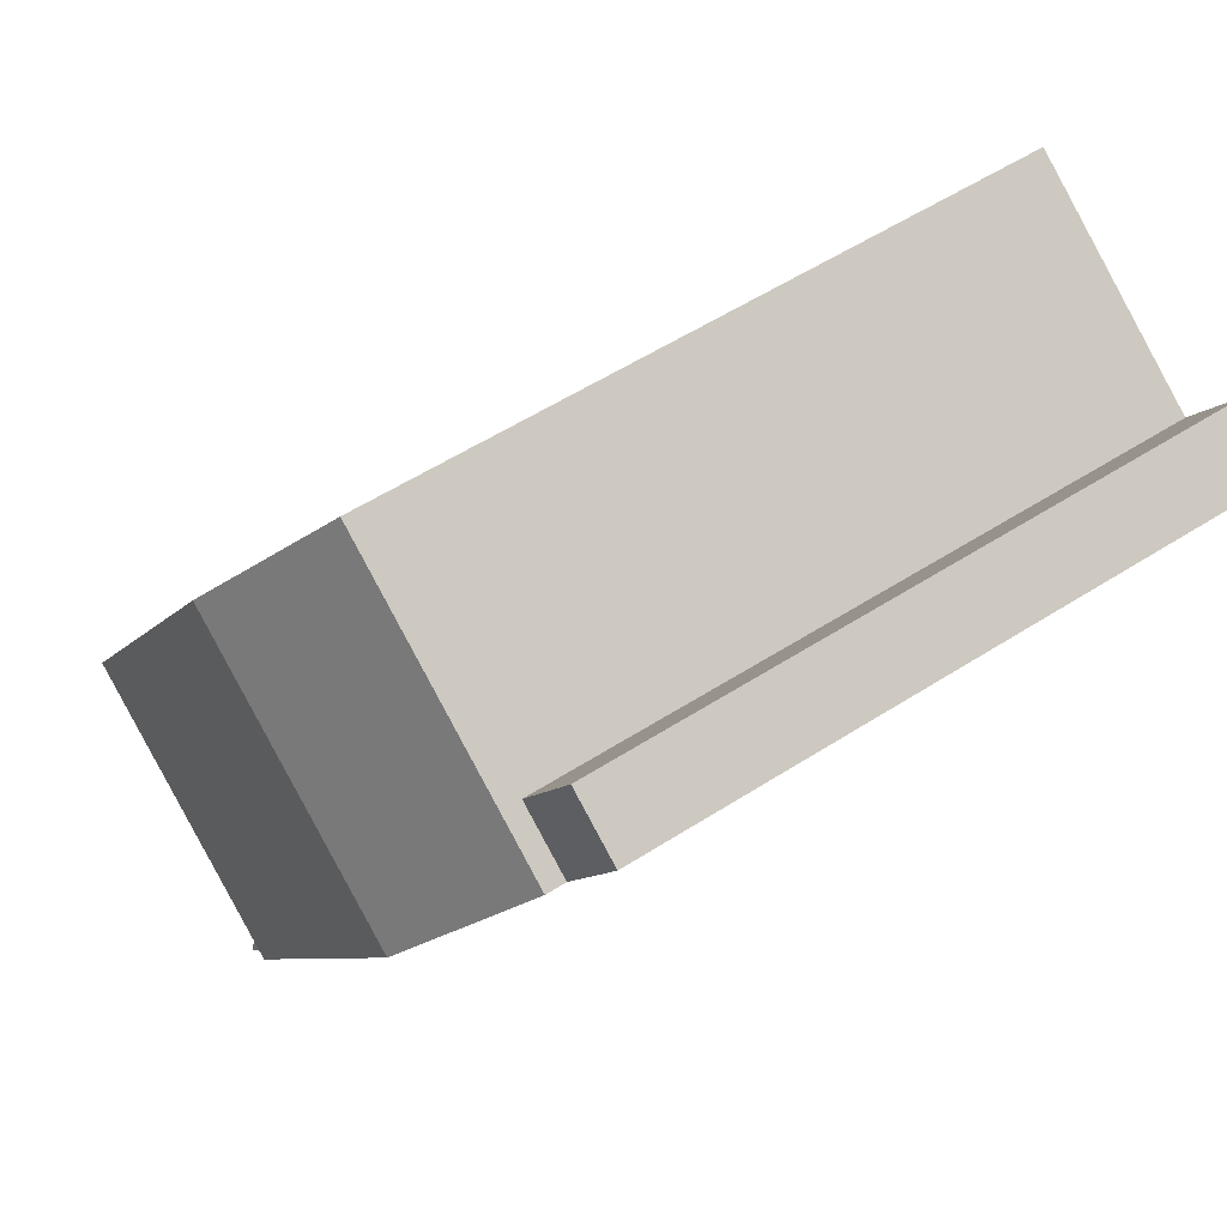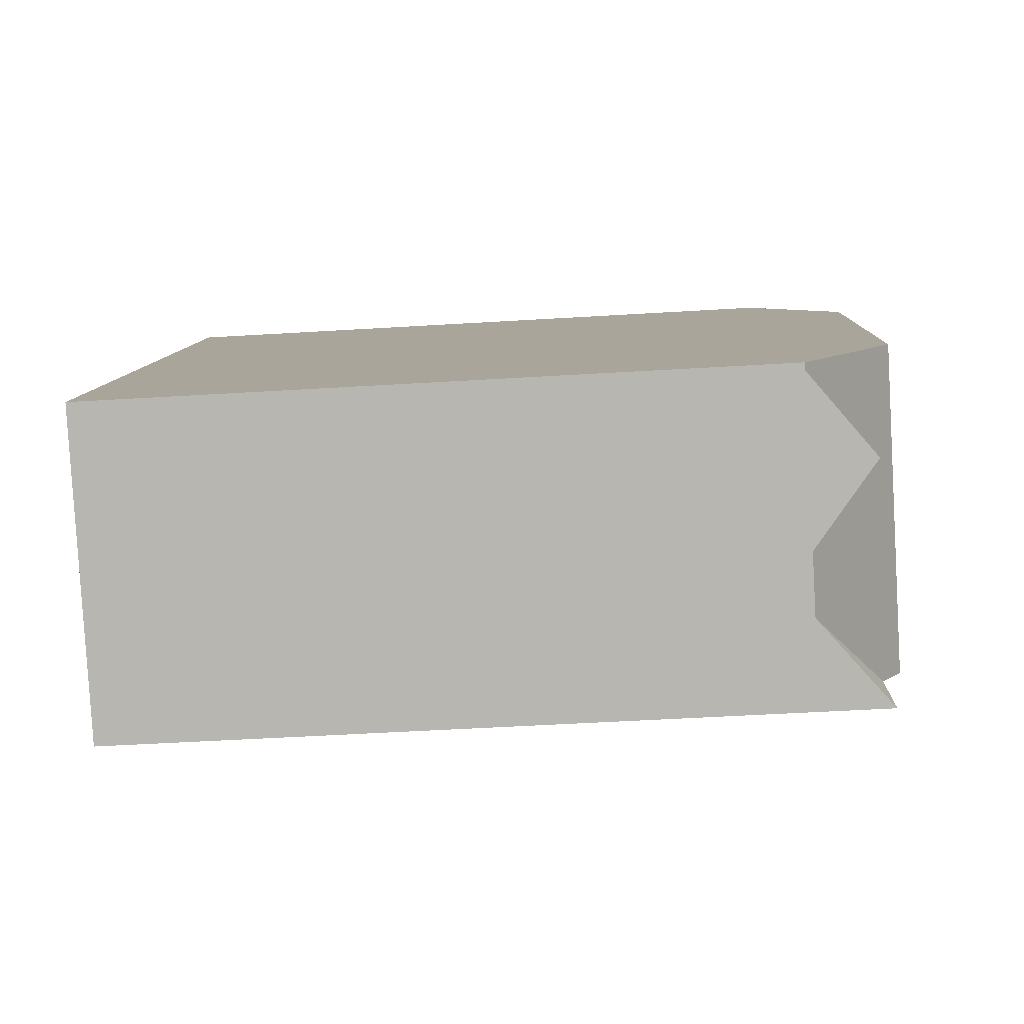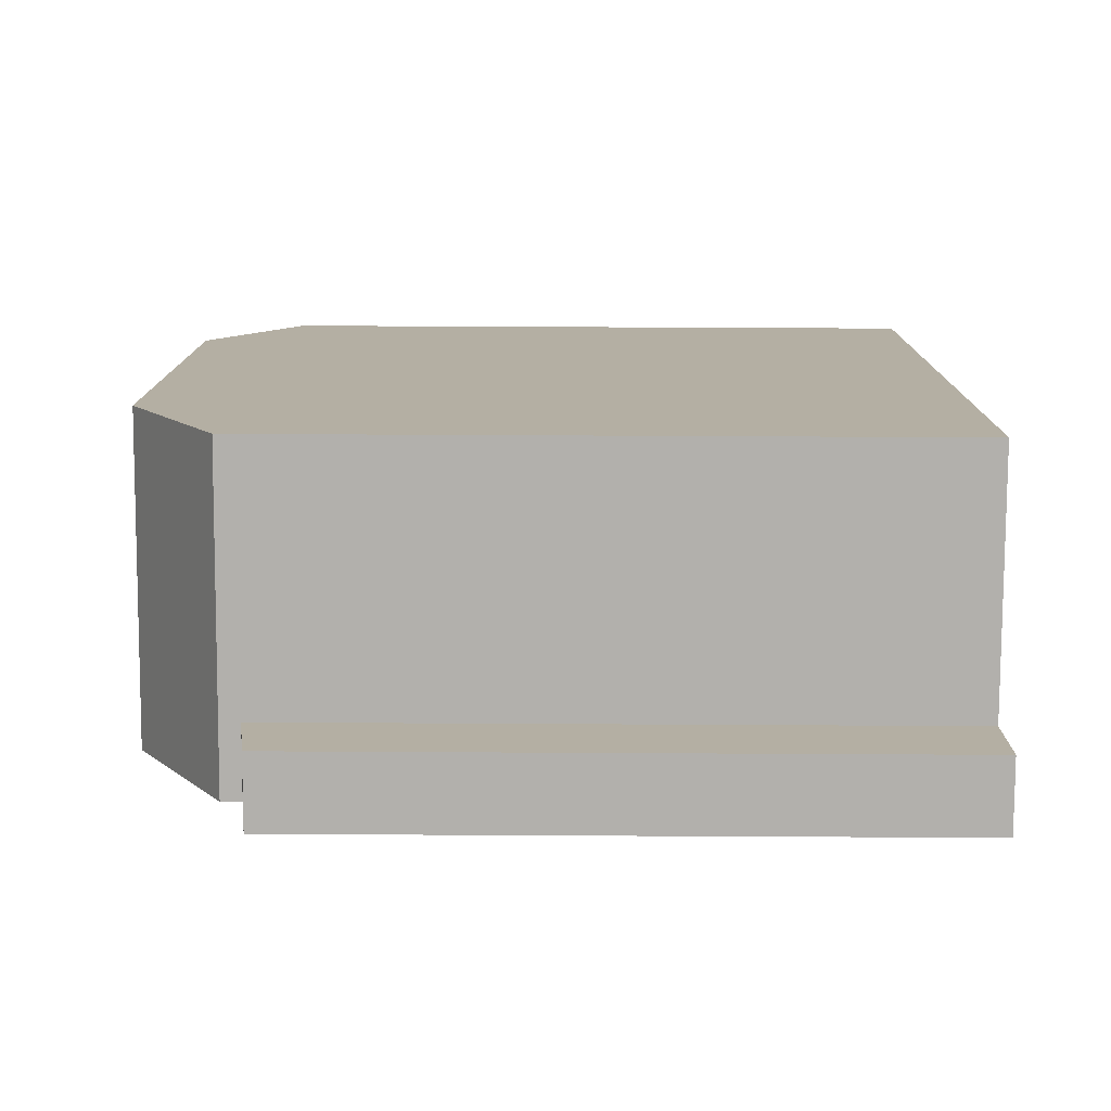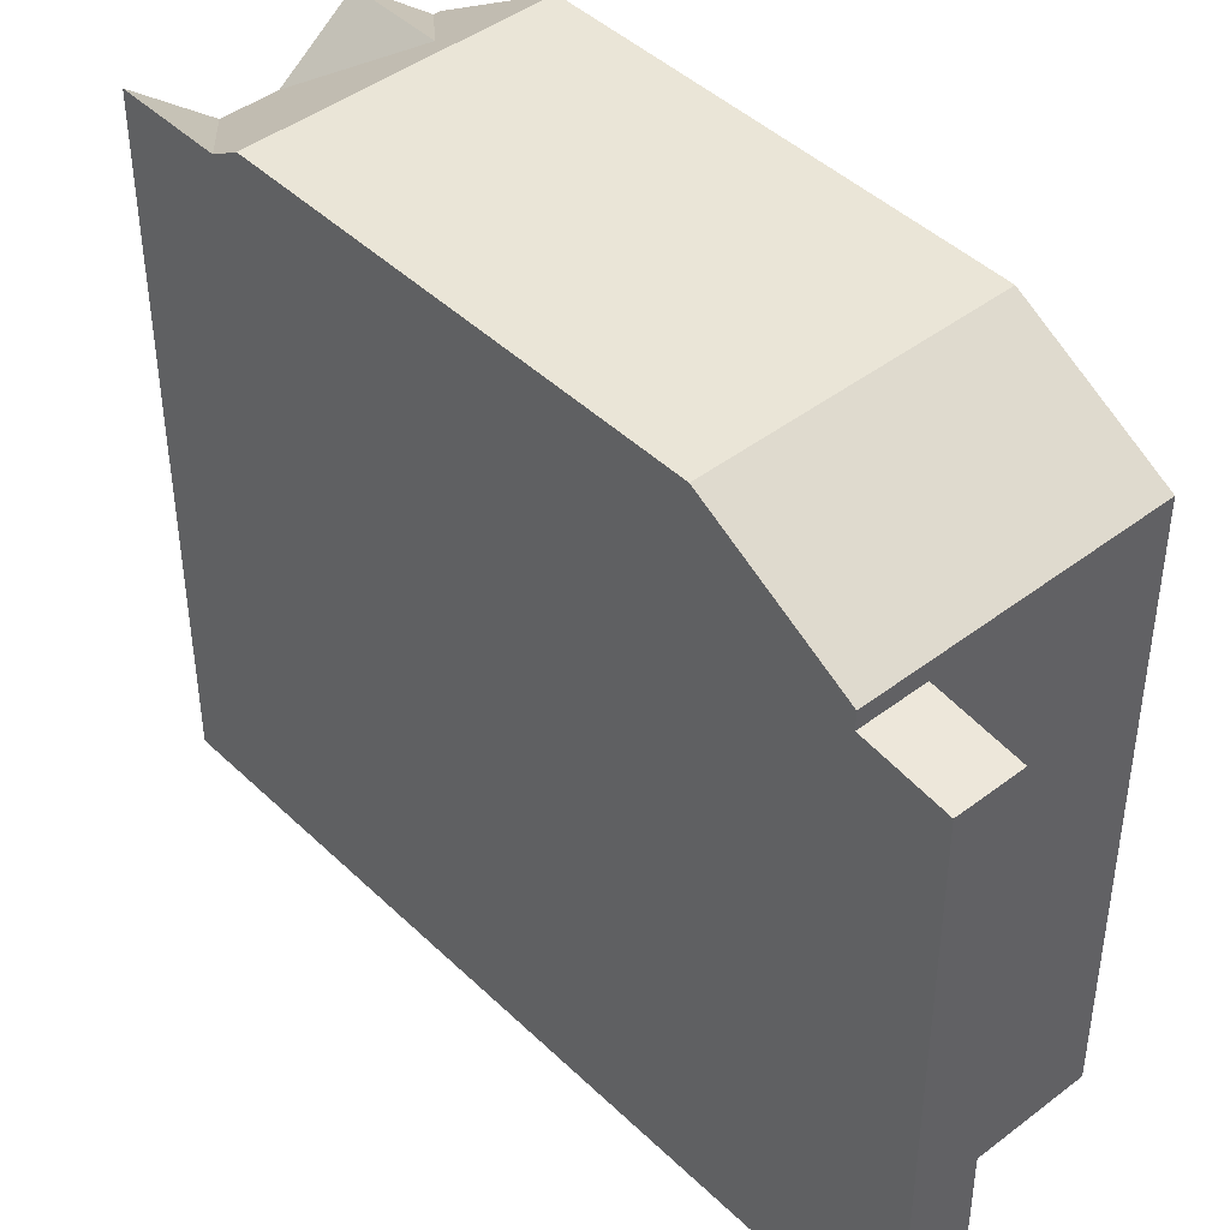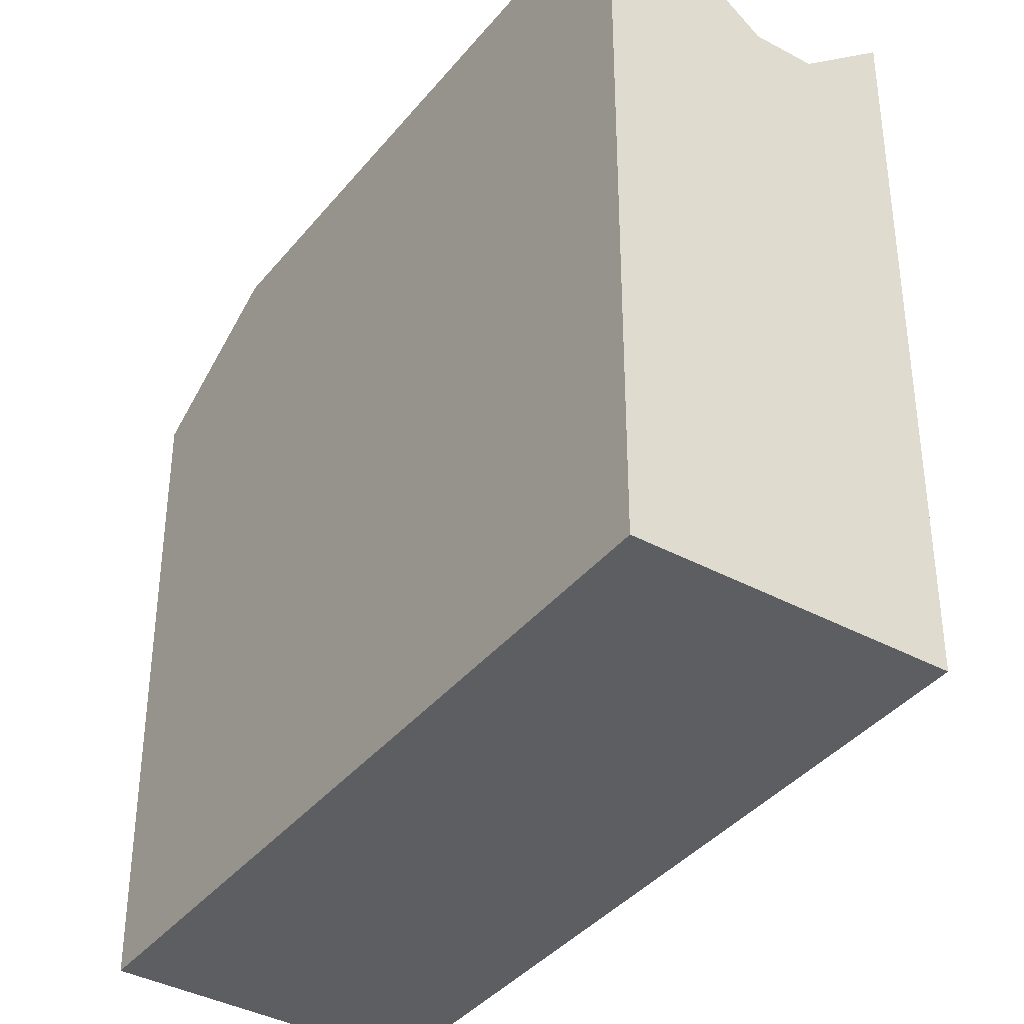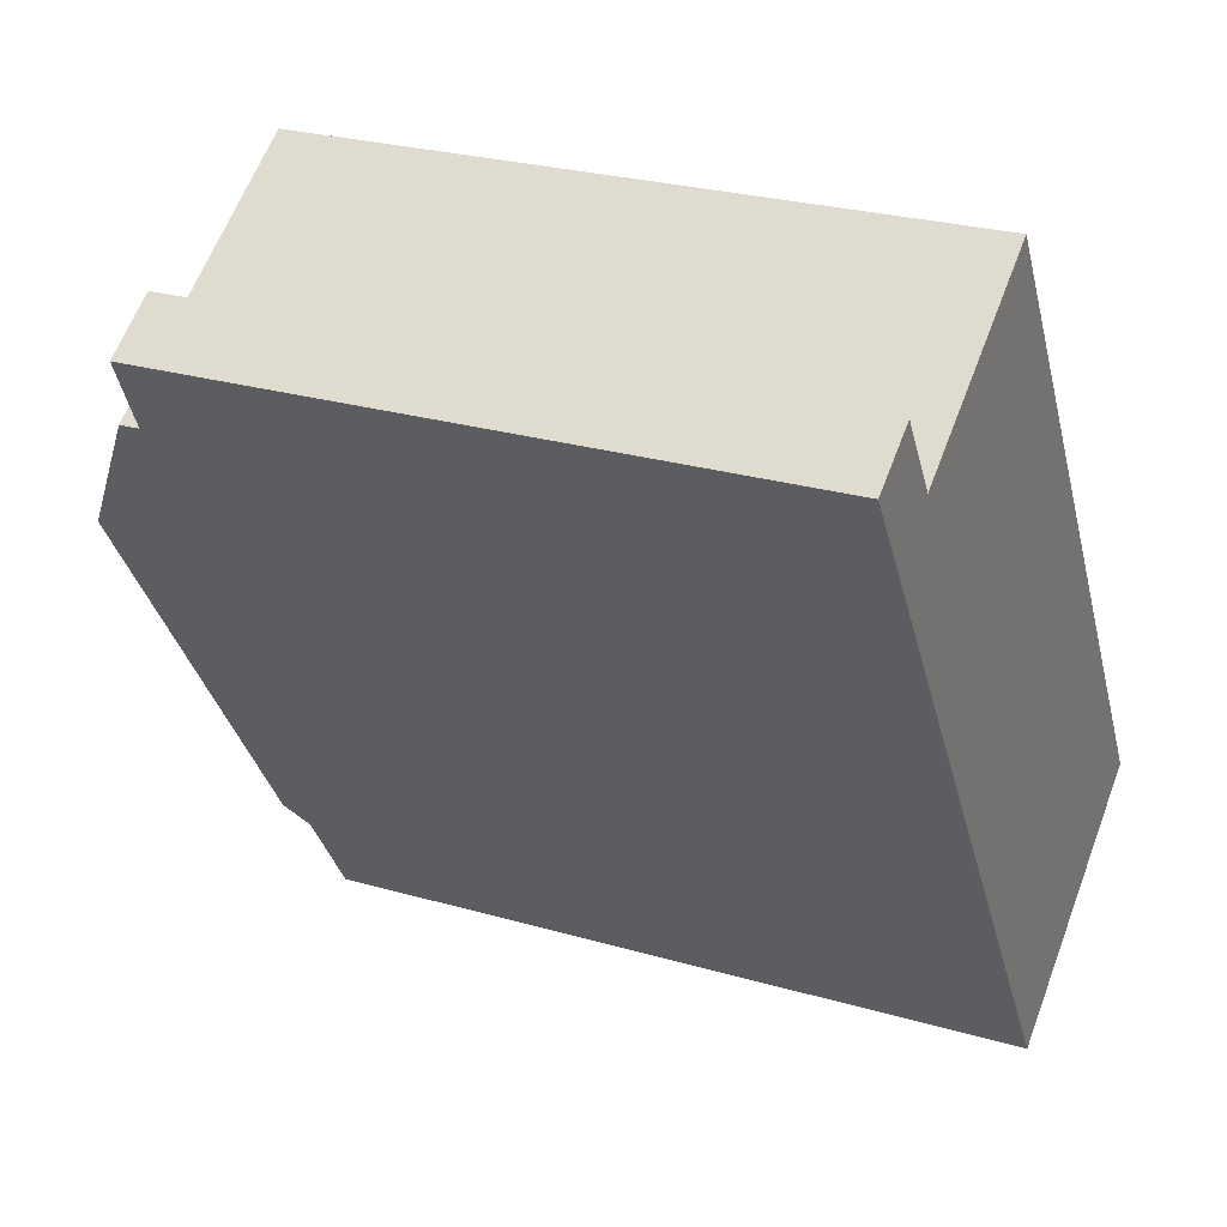
<metadata>
{"format":"obj","ext":"obj","renderer":"f3d","projection":"perspective","resolution":1024,"background":"white","views":[{"elev":55.1,"azim":-124.2,"up":"+Z"},{"elev":-49.1,"azim":93.9,"up":"+Z"},{"elev":68.4,"azim":-89.7,"up":"+Z"},{"elev":44.1,"azim":-74.7,"up":"+Y"},{"elev":-38.4,"azim":112.8,"up":"+Y"},{"elev":26.0,"azim":-65.2,"up":"+Z"}]}
</metadata>
<code>
v -8.236 5.452 6.788
v -7.01 5.455 7.58
v -5.978 5.694 5.981
v -8.236 5.452 6.788
v -5.978 5.694 5.981
v -7.204 5.692 5.189
v 5.548 7.446 -5.821
v 7.36 6.135 -5.51
v 5.939 7.446 -6.426
v 5.253 7.2 -4.778
v 5.889 6.879 -4.999
v 5.548 7.446 -5.821
v 4.768 7.445 -4.61
v 5.253 7.2 -4.778
v 5.548 7.446 -5.821
v 5.548 7.446 -5.821
v 6.141 6.752 -5.086
v 7.36 6.135 -5.51
v 5.548 7.446 -5.821
v 5.889 6.879 -4.999
v 6.141 6.752 -5.086
v 4.517 6.135 -7.343
v 5.548 7.446 -5.821
v 5.939 7.446 -6.426
v 4.643 6.791 -5.976
v 4.768 7.445 -4.61
v 5.548 7.446 -5.821
v 4.517 6.135 -7.343
v 4.643 6.791 -5.976
v 5.548 7.446 -5.821
v -7.204 6.099 5.189
v -5.978 6.099 5.981
v -5.349 8.008 2.311
v -5.978 6.099 5.981
v 0.1925 8.009 5.885
v -5.349 8.008 2.311
v -5.978 6.099 5.981
v -1.663 6.099 8.763
v 0.1925 8.009 5.885
v -1.173 8.009 1.92
v 0.2317 8.009 -0.259
v -1.154 8.009 -1.152
v -2.558 8.009 1.026
v 0.2317 8.009 -0.259
v 1.637 8.009 -2.437
v 0.2512 8.009 -3.331
v -1.154 8.009 -1.152
v 0.2122 8.009 2.813
v 1.617 8.009 0.6345
v 0.2317 8.009 -0.259
v -1.173 8.009 1.92
v 1.617 8.009 0.6345
v 3.022 8.009 -1.544
v 1.637 8.009 -2.437
v 0.2317 8.009 -0.259
v -5.349 8.008 2.311
v -1.173 8.009 1.92
v -2.558 8.009 1.026
v -5.349 8.008 2.311
v 0.1925 8.009 5.885
v -1.173 8.009 1.92
v -5.349 8.008 2.311
v -2.558 8.009 1.026
v -1.154 8.009 -1.152
v -1.154 8.009 -1.152
v 0.2512 8.009 -3.331
v 0.2705 8.008 -6.403
v -5.349 8.008 2.311
v -1.154 8.009 -1.152
v 0.2705 8.008 -6.403
v 0.2512 8.009 -3.331
v 1.637 8.009 -2.437
v 0.2705 8.008 -6.403
v 0.1925 8.009 5.885
v 1.617 8.009 0.6345
v 0.2122 8.009 2.813
v -1.173 8.009 1.92
v 0.1925 8.009 5.885
v 0.2122 8.009 2.813
v 0.1925 8.009 5.885
v 5.812 8.009 -2.829
v 1.617 8.009 0.6345
v 1.637 8.009 -2.437
v 3.022 8.009 -1.544
v 5.812 8.009 -2.829
v 1.617 8.009 0.6345
v 5.812 8.009 -2.829
v 3.022 8.009 -1.544
v 0.2705 8.008 -6.403
v 1.637 8.009 -2.437
v 5.812 8.009 -2.829
v 0.6385 7.597 -6.973
v 4.517 6.135 -7.343
v 3.456 6.135 -8.027
v 0.2705 8.008 -6.403
v 4.517 6.135 -7.343
v 0.6385 7.597 -6.973
v 5.812 8.009 -2.829
v 7.489 6.136 -5.427
v 7.36 6.135 -5.51
v 5.812 8.009 -2.829
v 6.141 6.752 -5.086
v 5.889 6.879 -4.999
v 5.812 8.009 -2.829
v 7.36 6.135 -5.51
v 6.141 6.752 -5.086
v 0.2705 8.008 -6.403
v 4.768 7.445 -4.61
v 4.643 6.791 -5.976
v 0.2705 8.008 -6.403
v 5.812 8.009 -2.829
v 4.768 7.445 -4.61
v 0.2705 8.008 -6.403
v 4.643 6.791 -5.976
v 4.517 6.135 -7.343
v 4.768 7.445 -4.61
v 5.812 8.009 -2.829
v 5.253 7.2 -4.778
v 5.253 7.2 -4.778
v 5.812 8.009 -2.829
v 5.889 6.879 -4.999
v 0.6385 7.597 -6.973
v 3.456 6.135 -8.027
v 1.946 7.596 -9.001
v -8.236 -7.642 6.788
v -7.01 -7.642 7.58
v -7.01 5.455 7.58
v -8.236 5.452 6.788
v -6.494 -7.642 6.78
v -5.978 -7.642 5.981
v -5.978 5.694 5.981
v -7.01 5.455 7.58
v -7.01 -7.642 7.58
v -6.494 -7.642 6.78
v -7.01 5.455 7.58
v -6.494 -7.642 6.78
v -5.978 5.694 5.981
v -8.236 5.452 6.788
v -7.72 -7.642 5.988
v -8.236 -7.642 6.788
v -7.72 -7.642 5.988
v -7.204 5.692 5.189
v -7.204 -7.642 5.189
v -8.236 5.452 6.788
v -7.204 5.692 5.189
v -7.72 -7.642 5.988
v -7.204 6.099 5.189
v -5.349 8.008 2.311
v -7.204 5.692 5.189
v -7.204 5.692 5.189
v -5.349 8.008 2.311
v -5.349 -7.642 2.311
v -7.204 -7.642 5.189
v -5.349 8.008 2.311
v -2.539 -7.642 -2.046
v -5.349 -7.642 2.311
v -2.539 -7.642 -2.046
v 0.2705 8.008 -6.403
v 0.2705 -7.642 -6.403
v -5.349 8.008 2.311
v 0.2705 8.008 -6.403
v -2.539 -7.642 -2.046
v 0.6385 7.597 -6.973
v 1.946 6.135 -9.001
v 1.946 -7.642 -9.001
v 0.6385 -7.642 -6.973
v 0.2705 8.008 -6.403
v 0.6385 7.597 -6.973
v 0.6385 -7.642 -6.973
v 0.2705 -7.642 -6.403
v 0.6385 7.597 -6.973
v 1.946 7.596 -9.001
v 1.946 6.135 -9.001
v 5.939 7.446 -6.426
v 7.36 6.135 -5.51
v 5.939 6.135 -6.426
v 4.517 6.135 -7.343
v 5.939 7.446 -6.426
v 5.939 6.135 -6.426
v 7.36 6.135 -5.51
v 7.489 6.136 -5.427
v 7.489 -7.642 -5.427
v 7.36 -7.642 -5.51
v 3.456 6.135 -8.027
v 4.517 6.135 -7.343
v 4.517 -7.642 -7.343
v 3.456 -7.642 -8.027
v 1.946 6.135 -9.001
v 2.701 -7.642 -8.514
v 1.946 -7.642 -9.001
v 2.701 -7.642 -8.514
v 3.456 6.135 -8.027
v 3.456 -7.642 -8.027
v 1.946 6.135 -9.001
v 3.456 6.135 -8.027
v 2.701 -7.642 -8.514
v 1.946 7.596 -9.001
v 3.456 6.135 -8.027
v 1.946 6.135 -9.001
v 4.517 6.135 -7.343
v 5.228 -7.642 -6.884
v 4.517 -7.642 -7.343
v 5.228 -7.642 -6.884
v 5.939 6.135 -6.426
v 5.939 -7.642 -6.426
v 4.517 6.135 -7.343
v 5.939 6.135 -6.426
v 5.228 -7.642 -6.884
v 5.939 6.135 -6.426
v 6.65 -7.642 -5.968
v 5.939 -7.642 -6.426
v 6.65 -7.642 -5.968
v 7.36 6.135 -5.51
v 7.36 -7.642 -5.51
v 5.939 6.135 -6.426
v 7.36 6.135 -5.51
v 6.65 -7.642 -5.968
v -3.821 -7.642 7.372
v -1.663 -7.642 8.763
v -1.663 6.099 8.763
v -5.978 6.099 5.981
v -3.821 -7.642 7.372
v -1.663 6.099 8.763
v -5.978 6.099 5.981
v -5.978 5.694 5.981
v -3.821 -7.642 7.372
v -5.978 5.694 5.981
v -5.978 -7.642 5.981
v -3.821 -7.642 7.372
v -7.204 5.692 5.189
v -5.978 5.694 5.981
v -5.978 6.099 5.981
v -7.204 6.099 5.189
v -0.7355 -7.642 7.324
v 0.1925 -7.642 5.885
v 0.1925 8.009 5.885
v -1.663 6.099 8.763
v -1.663 -7.642 8.763
v -0.7355 -7.642 7.324
v -1.663 6.099 8.763
v -0.7355 -7.642 7.324
v 0.1925 8.009 5.885
v 0.1925 -7.642 5.885
v 5.812 -7.642 -2.829
v 5.812 8.009 -2.829
v 0.1925 8.009 5.885
v 5.812 -7.642 -2.829
v 7.489 -7.642 -5.427
v 7.489 6.136 -5.427
v 5.812 8.009 -2.829
v -5.349 -7.642 2.311
v -2.539 -7.642 -2.046
v 0.2705 -7.642 -6.403
v 0.6385 -7.642 -6.973
v 1.946 -7.642 -9.001
v 2.701 -7.642 -8.514
v 3.456 -7.642 -8.027
v 4.517 -7.642 -7.343
v 5.228 -7.642 -6.884
v 5.939 -7.642 -6.426
v 6.65 -7.642 -5.968
v 7.36 -7.642 -5.51
v 7.489 -7.642 -5.427
v 5.812 -7.642 -2.829
v 0.1925 -7.642 5.885
v -0.7355 -7.642 7.324
v -1.663 -7.642 8.763
v -3.821 -7.642 7.372
v -5.978 -7.642 5.981
v -6.494 -7.642 6.78
v -7.01 -7.642 7.58
v -8.236 -7.642 6.788
v -7.72 -7.642 5.988
v -7.204 -7.642 5.189
g CDNNDG02_0006320
f 1 2 3
f 4 5 6
f 7 8 9
f 10 11 12
f 13 14 15
f 16 17 18
f 19 20 21
f 22 23 24
f 25 26 27
f 28 29 30
f 31 32 33
f 34 35 36
f 37 38 39
f 41 42 43
f 40 41 43
f 45 46 47
f 44 45 47
f 49 50 51
f 48 49 51
f 53 54 55
f 52 53 55
f 56 57 58
f 59 60 61
f 62 63 64
f 65 66 67
f 68 69 70
f 71 72 73
f 74 75 76
f 77 78 79
f 80 81 82
f 83 84 85
f 86 87 88
f 89 90 91
f 92 93 94
f 95 96 97
f 98 99 100
f 101 102 103
f 104 105 106
f 107 108 109
f 110 111 112
f 113 114 115
f 116 117 118
f 119 120 121
f 122 123 124
f 126 127 128
f 128 125 126
f 129 130 131
f 132 133 134
f 135 136 137
f 138 139 140
f 141 142 143
f 144 145 146
f 147 148 149
f 153 150 152
f 152 150 151
f 154 155 156
f 157 158 159
f 160 161 162
f 164 165 166
f 163 164 166
f 170 167 168
f 168 169 170
f 171 172 173
f 174 175 176
f 177 178 179
f 182 180 181
f 180 182 183
f 186 184 185
f 184 186 187
f 188 189 190
f 191 192 193
f 194 195 196
f 197 198 199
f 200 201 202
f 203 204 205
f 206 207 208
f 209 210 211
f 212 213 214
f 215 216 217
f 218 219 220
f 221 222 223
f 224 225 226
f 227 228 229
f 233 231 232
f 233 230 231
f 234 235 236
f 237 238 239
f 240 241 242
f 243 245 246
f 243 244 245
f 247 249 250
f 247 248 249
f 269 273 274
f 270 272 273
f 270 271 272
f 251 252 265
f 269 270 273
f 252 253 264
f 253 254 258
f 254 255 256
f 254 256 257
f 254 257 258
f 253 258 264
f 258 259 264
f 259 260 264
f 260 261 264
f 251 269 274
f 261 262 264
f 251 268 269
f 262 263 264
f 252 264 265
f 251 265 268
f 265 266 268
f 266 267 268

</code>
